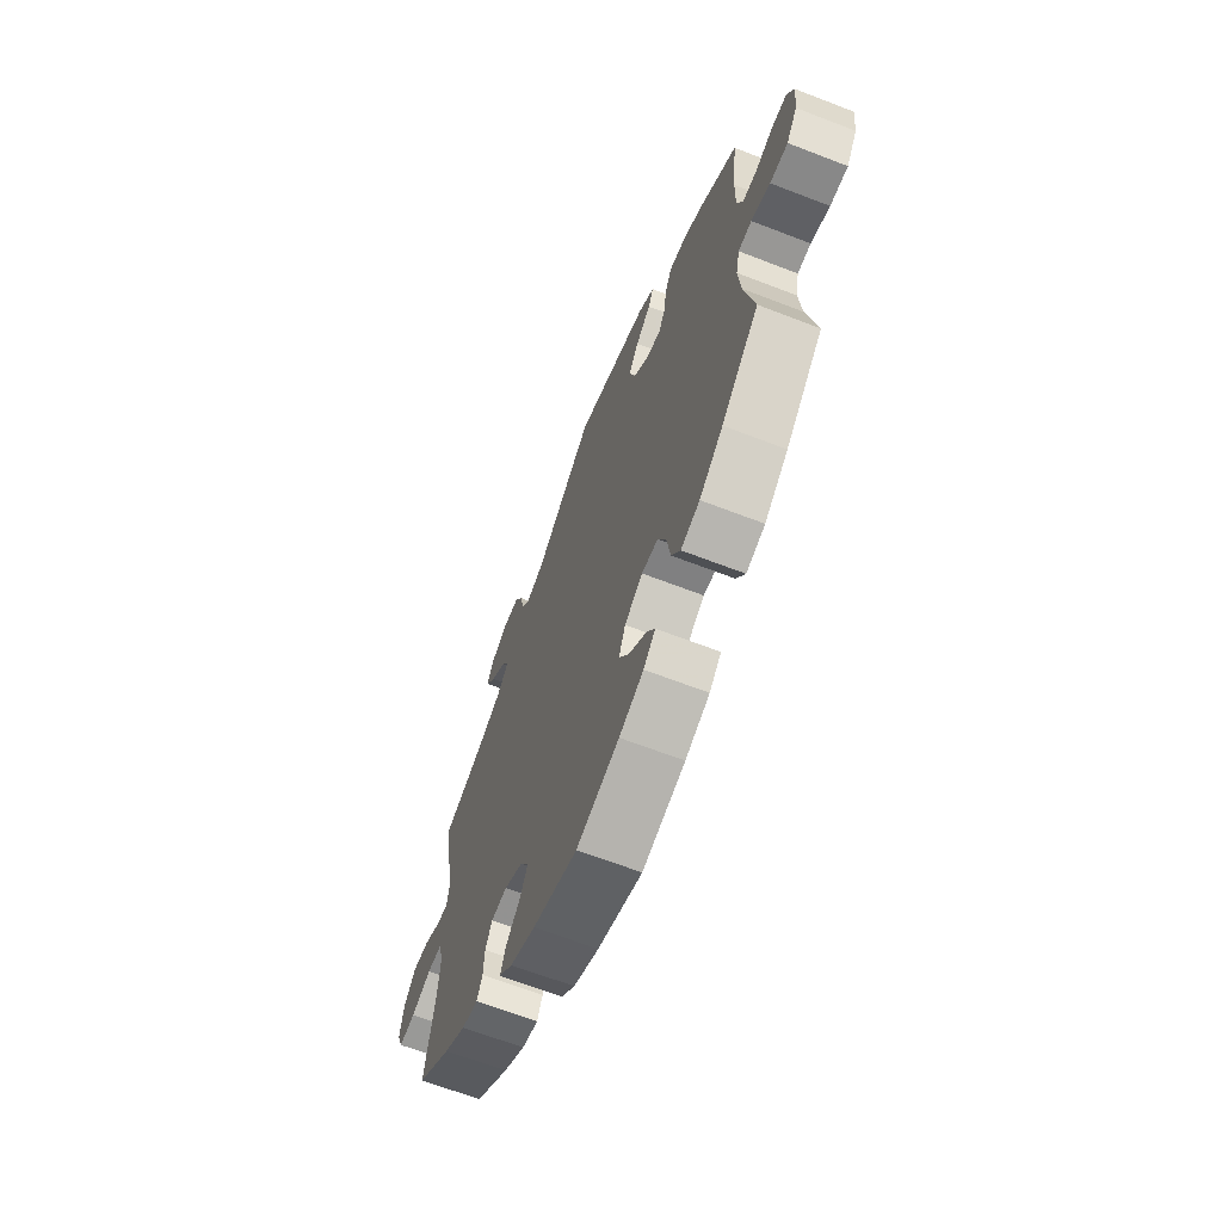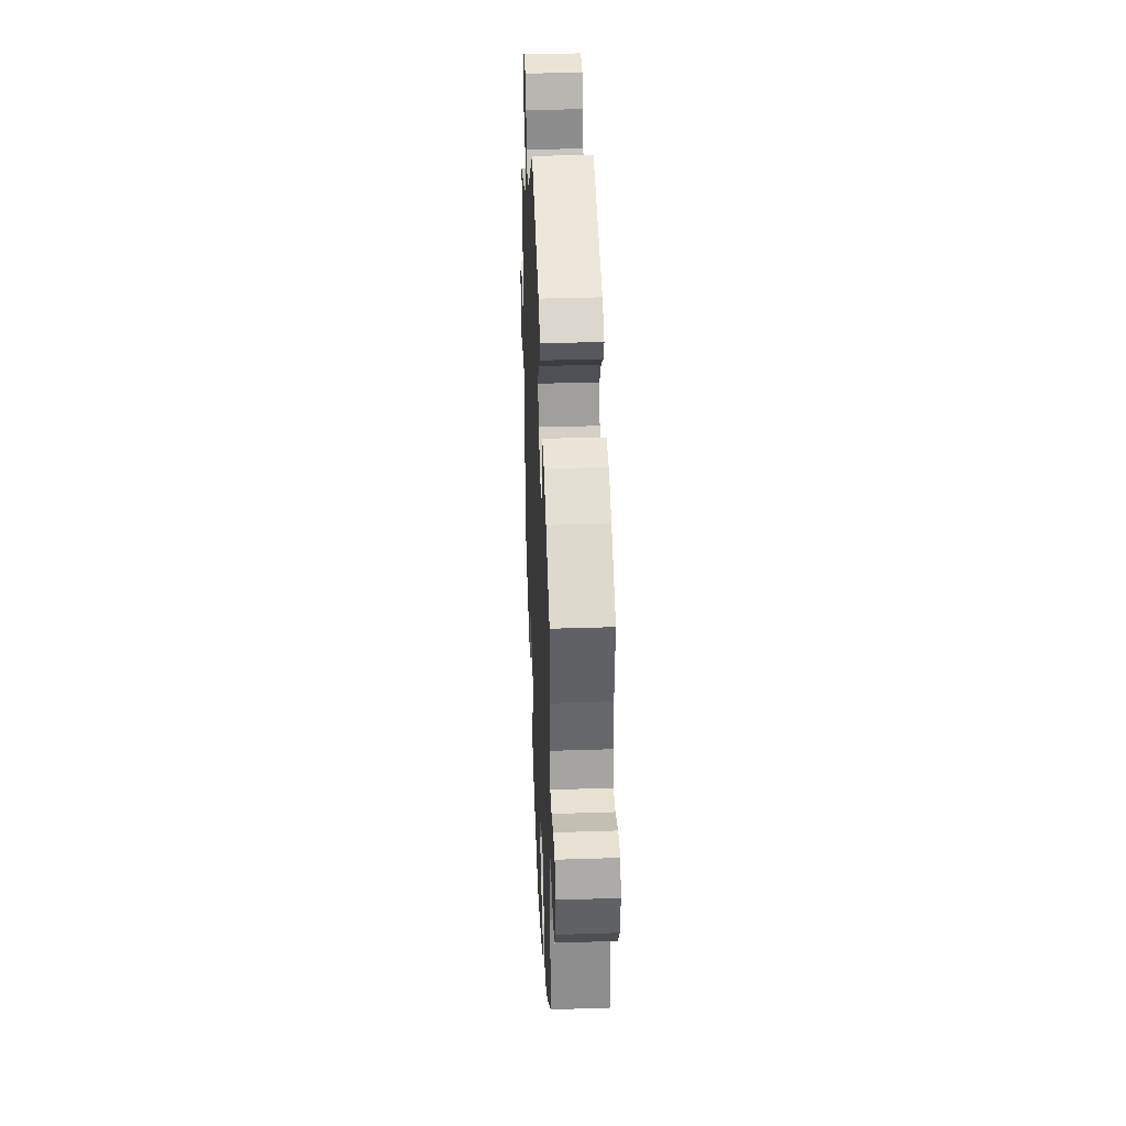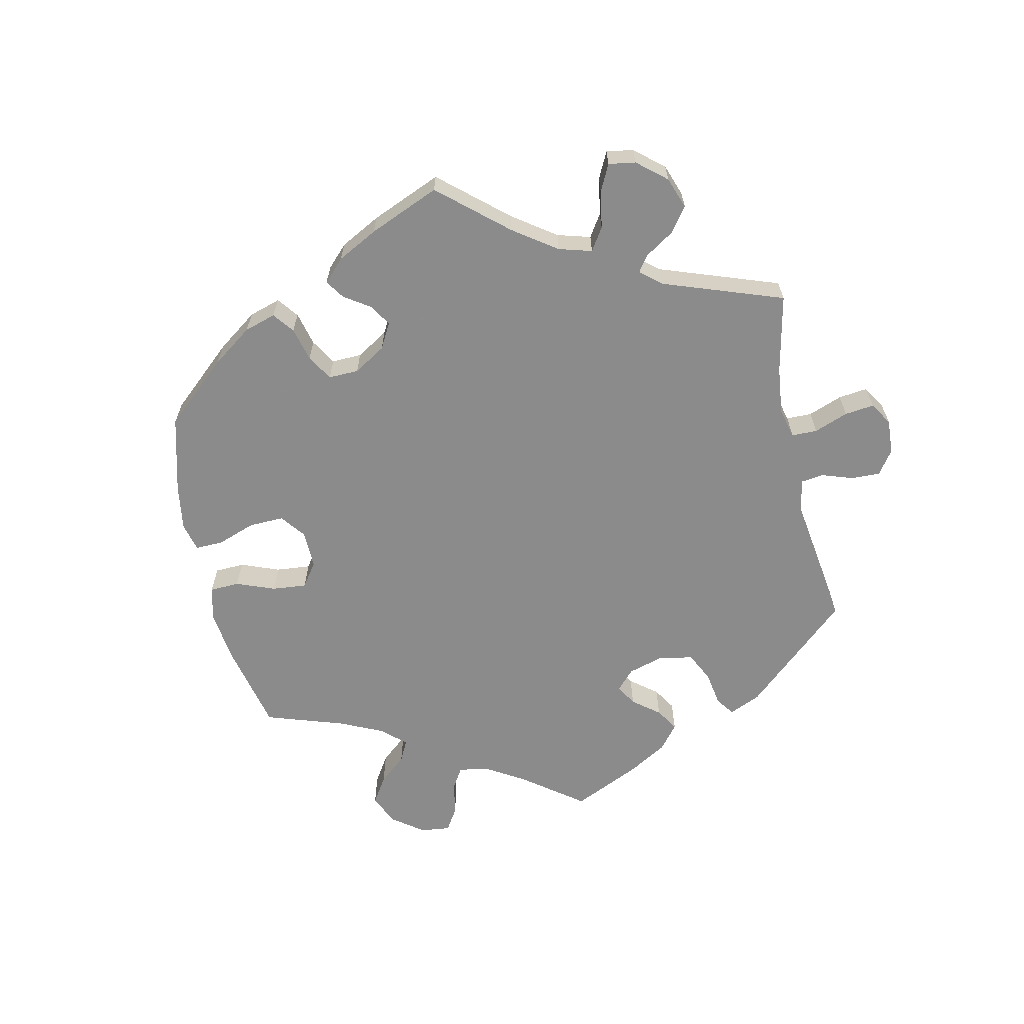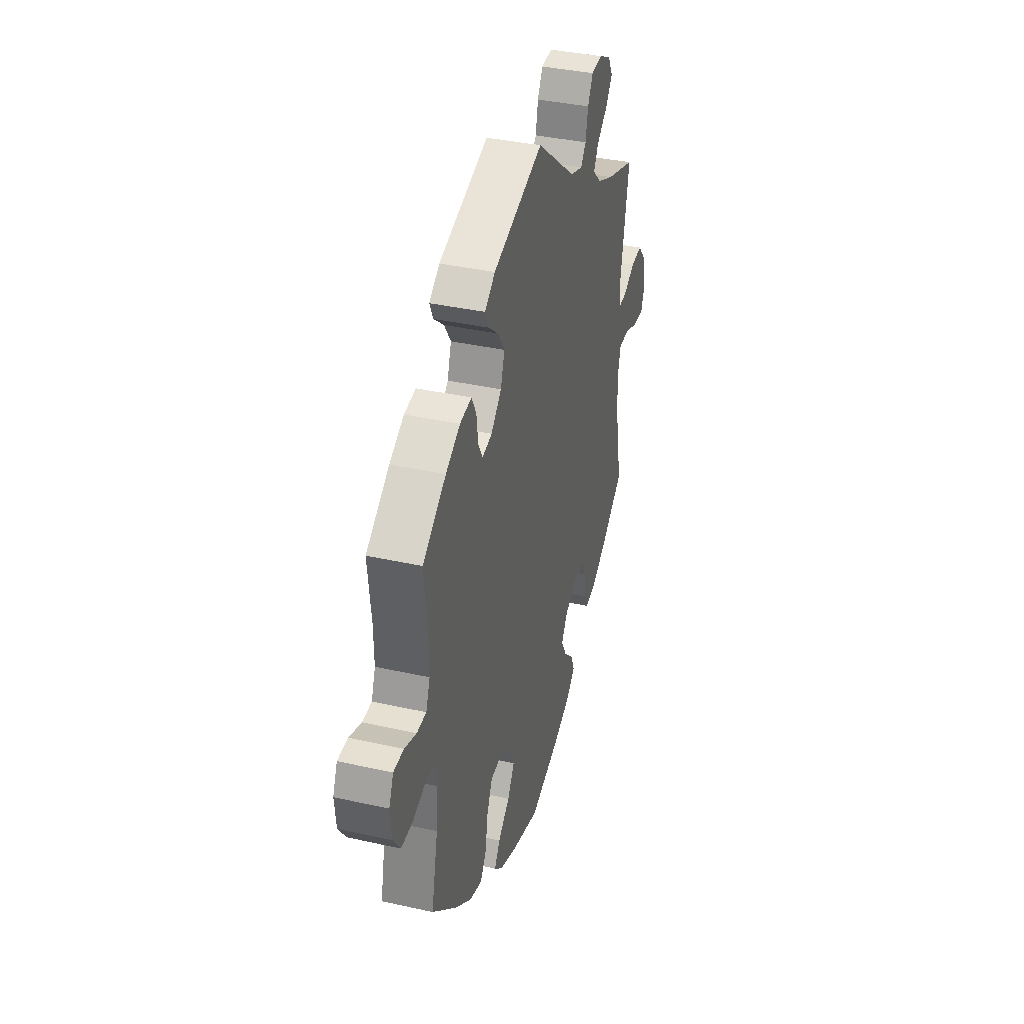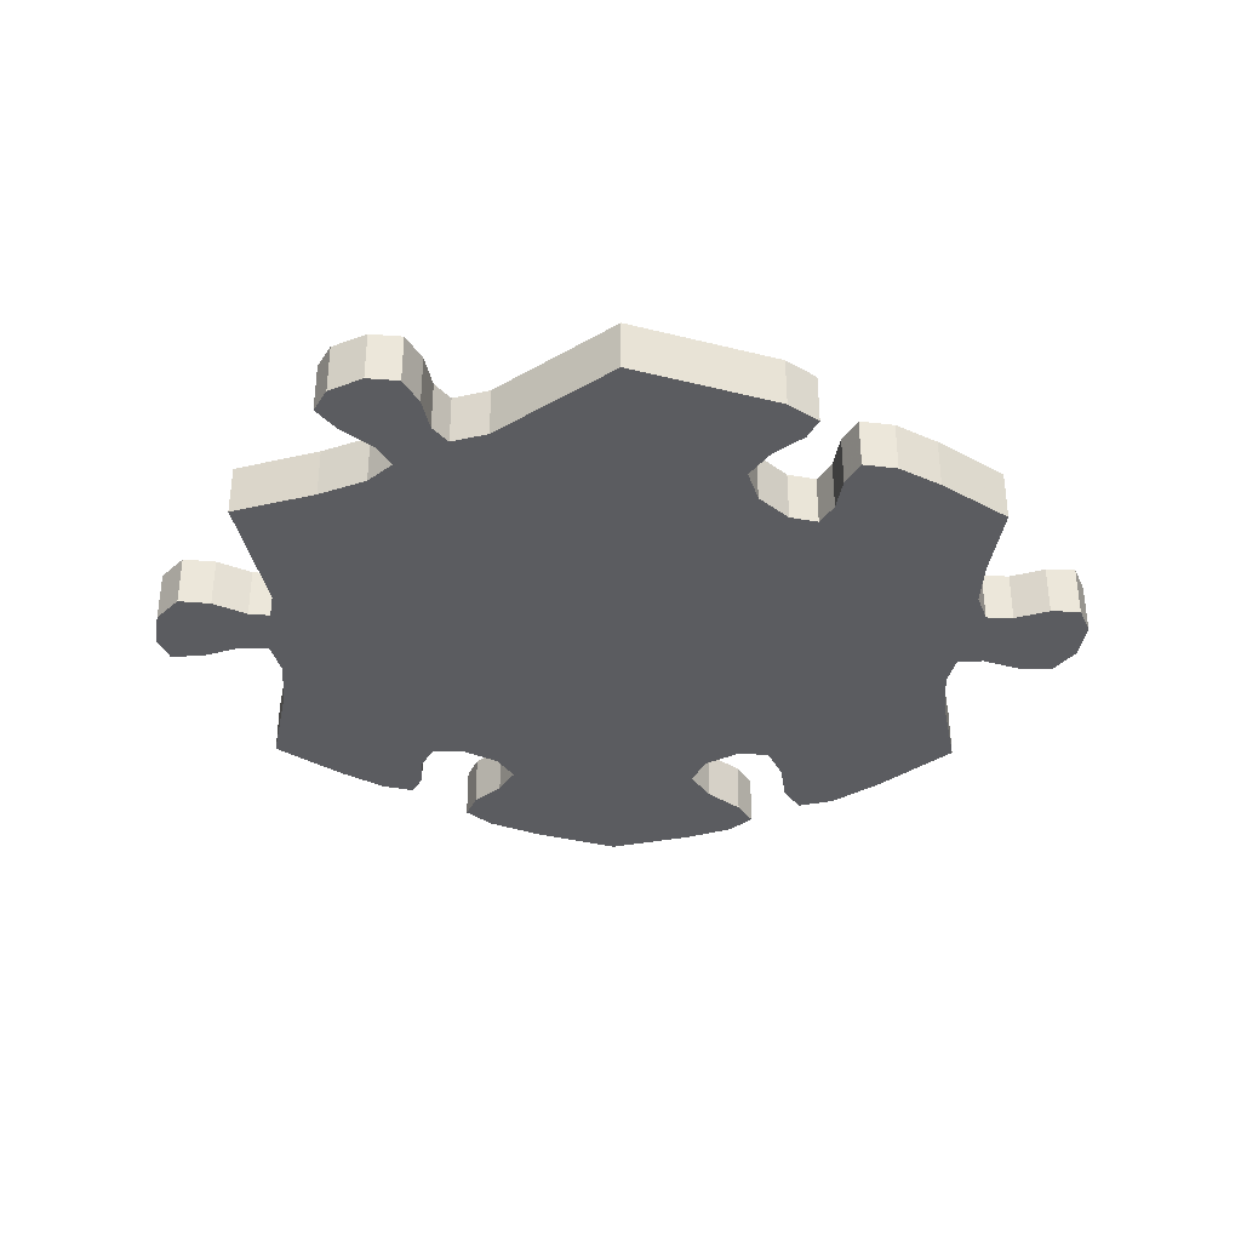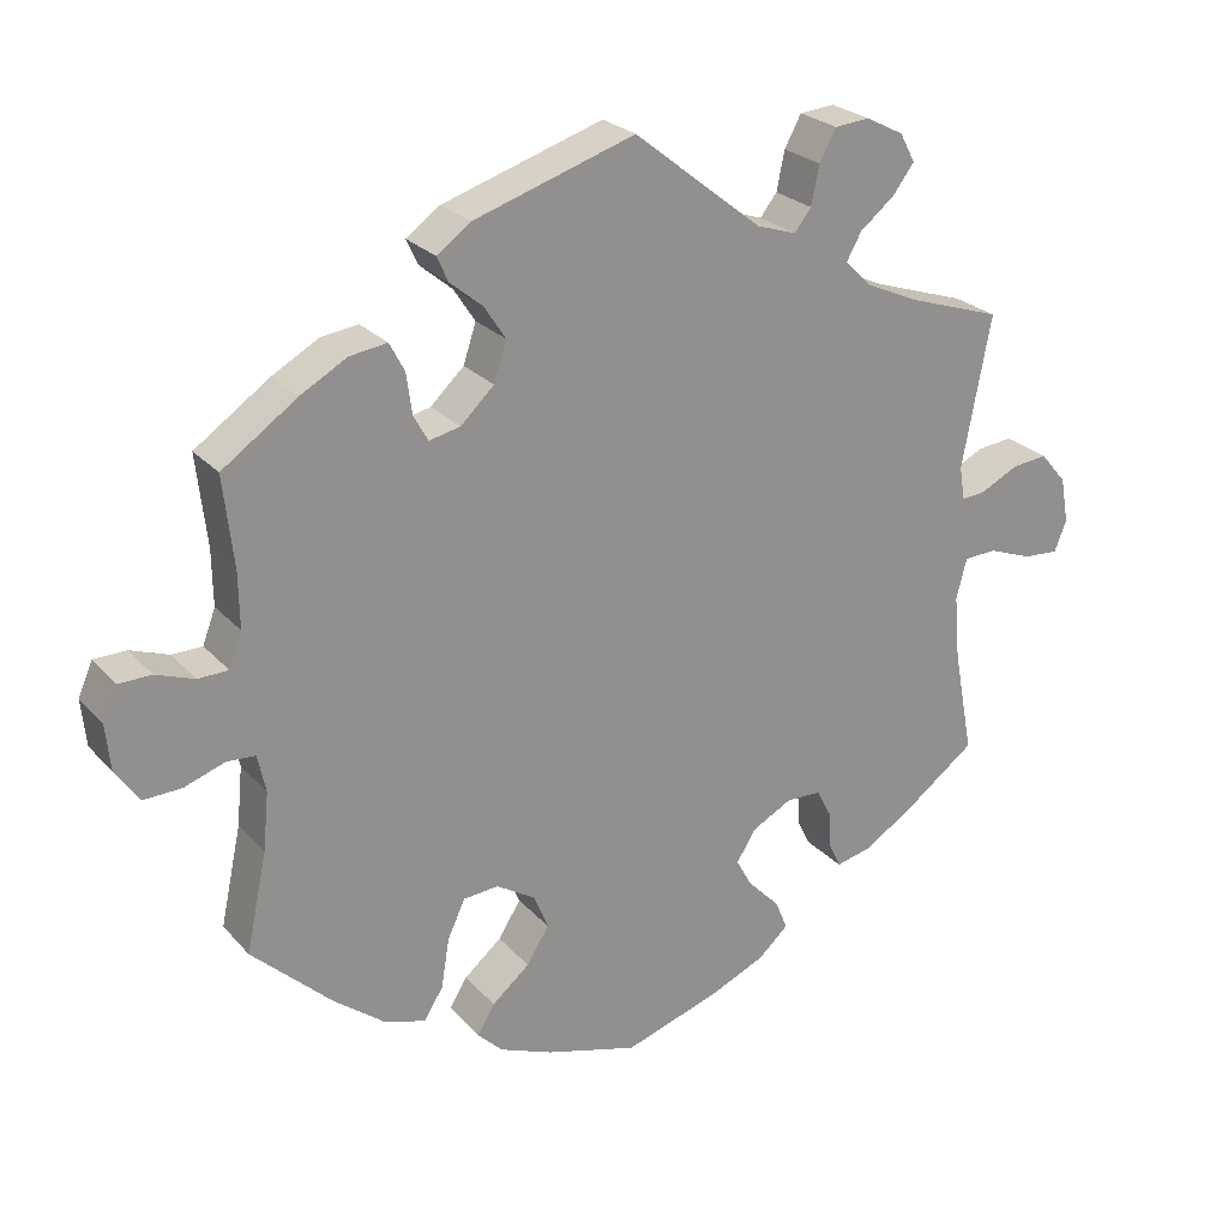
<metadata>
{"format":"obj","ext":"obj","renderer":"f3d","projection":"perspective","resolution":1024,"background":"white","views":[{"elev":-65.1,"azim":68.7,"up":"+Z"},{"elev":37.2,"azim":87.6,"up":"+Z"},{"elev":-64.0,"azim":-107.8,"up":"+Y"},{"elev":37.2,"azim":106.1,"up":"+Z"},{"elev":-34.7,"azim":-0.7,"up":"+Y"},{"elev":24.5,"azim":149.2,"up":"+Z"}]}
</metadata>
<code>
v 0.488 0.07 0.176
v 0.487 0.07 0.107
v 0.503 0.07 0.064
v 0.541 0.07 0.063
v 0.589 0.07 0.08
v 0.63 0.07 0.079
v 0.648 0.07 0.037
v 0.642 0.07 -0.021
v 0.613 0.07 -0.063
v 0.565 0.07 -0.061
v 0.514 0.07 -0.043
v 0.478 0.07 -0.045
v 0.468 0.07 -0.092
v 0.475 0.07 -0.165
v 0.501 0.07 -0.288
v 0.4 0.07 -0.382
v 0.336 0.07 -0.431
v 0.285 0.07 -0.446
v 0.261 0.07 -0.408
v 0.251 0.07 -0.346
v 0.229 0.07 -0.298
v 0.185 0.07 -0.294
v 0.136 0.07 -0.324
v 0.118 0.07 -0.368
v 0.146 0.07 -0.413
v 0.193 0.07 -0.453
v 0.215 0.07 -0.489
v 0.183 0.07 -0.52
v 0.117 0.07 -0.546
v 0.001 0.07 -0.578
v -0.12 0.07 -0.538
v -0.189 0.07 -0.507
v -0.226 0.07 -0.473
v -0.211 0.07 -0.436
v -0.173 0.07 -0.399
v -0.151 0.07 -0.359
v -0.175 0.07 -0.32
v -0.225 0.07 -0.293
v -0.269 0.07 -0.294
v -0.287 0.07 -0.329
v -0.29 0.07 -0.376
v -0.305 0.07 -0.407
v -0.349 0.07 -0.396
v -0.408 0.07 -0.359
v -0.501 0.07 -0.289
v -0.476 0.07 -0.156
v -0.469 0.07 -0.076
v -0.482 0.07 -0.025
v -0.523 0.07 -0.023
v -0.577 0.07 -0.043
v -0.622 0.07 -0.046
v -0.637 0.07 -0.007
v -0.627 0.07 0.05
v -0.594 0.07 0.089
v -0.549 0.07 0.084
v -0.502 0.07 0.06
v -0.472 0.07 0.057
v -0.465 0.07 0.099
v -0.501 0.07 0.289
v -0.384 0.07 0.327
v -0.318 0.07 0.356
v -0.284 0.07 0.389
v -0.303 0.07 0.423
v -0.346 0.07 0.458
v -0.373 0.07 0.494
v -0.354 0.07 0.53
v -0.307 0.07 0.554
v -0.263 0.07 0.55
v -0.242 0.07 0.511
v -0.232 0.07 0.462
v -0.211 0.07 0.435
v -0.161 0.07 0.451
v -0.001 0.07 0.578
v 0.201 0.07 0.512
v 0.243 0.07 0.481
v 0.229 0.07 0.45
v 0.188 0.07 0.416
v 0.161 0.07 0.375
v 0.177 0.07 0.326
v 0.219 0.07 0.286
v 0.258 0.07 0.277
v 0.276 0.07 0.309
v 0.283 0.07 0.36
v 0.302 0.07 0.396
v 0.349 0.07 0.389
v 0.407 0.07 0.356
v 0.501 0.07 0.29
v 0.488 0 0.176
v 0.487 0 0.107
v 0.503 0 0.064
v 0.541 0 0.063
v 0.589 0 0.08
v 0.63 0 0.079
v 0.648 0 0.037
v 0.642 0 -0.021
v 0.613 0 -0.063
v 0.565 0 -0.061
v 0.514 0 -0.043
v 0.478 0 -0.045
v 0.468 0 -0.092
v 0.475 0 -0.165
v 0.501 0 -0.288
v 0.4 0 -0.382
v 0.336 0 -0.431
v 0.285 0 -0.446
v 0.261 0 -0.408
v 0.251 0 -0.346
v 0.229 0 -0.298
v 0.185 0 -0.294
v 0.136 0 -0.324
v 0.118 0 -0.368
v 0.146 0 -0.413
v 0.193 0 -0.453
v 0.215 0 -0.489
v 0.183 0 -0.52
v 0.117 0 -0.546
v 0.001 0 -0.578
v -0.12 0 -0.538
v -0.189 0 -0.507
v -0.226 0 -0.473
v -0.211 0 -0.436
v -0.173 0 -0.399
v -0.151 0 -0.359
v -0.175 0 -0.32
v -0.225 0 -0.293
v -0.269 0 -0.294
v -0.287 0 -0.329
v -0.29 0 -0.376
v -0.305 0 -0.407
v -0.349 0 -0.396
v -0.408 0 -0.359
v -0.501 0 -0.289
v -0.476 0 -0.156
v -0.469 0 -0.076
v -0.482 0 -0.025
v -0.523 0 -0.023
v -0.577 0 -0.043
v -0.622 0 -0.046
v -0.637 0 -0.007
v -0.627 0 0.05
v -0.594 0 0.089
v -0.549 0 0.084
v -0.502 0 0.06
v -0.472 0 0.057
v -0.465 0 0.099
v -0.501 0 0.289
v -0.384 0 0.327
v -0.318 0 0.356
v -0.284 0 0.389
v -0.303 0 0.423
v -0.346 0 0.458
v -0.373 0 0.494
v -0.354 0 0.53
v -0.307 0 0.554
v -0.263 0 0.55
v -0.242 0 0.511
v -0.232 0 0.462
v -0.211 0 0.435
v -0.161 0 0.451
v -0.001 0 0.578
v 0.201 0 0.512
v 0.243 0 0.481
v 0.229 0 0.45
v 0.188 0 0.416
v 0.161 0 0.375
v 0.177 0 0.326
v 0.219 0 0.286
v 0.258 0 0.277
v 0.276 0 0.309
v 0.283 0 0.36
v 0.302 0 0.396
v 0.349 0 0.389
v 0.407 0 0.356
v 0.501 0 0.29
f 86 87 1
f 85 86 1 2
f 82 83 84 85
f 81 82 85 2
f 80 81 2 3
f 74 75 76 77
f 72 73 74 77
f 71 72 77 78
f 67 68 69 70
f 67 70 71
f 66 67 71
f 63 64 65 66
f 62 63 66 71
f 61 62 71 78
f 58 59 60
f 57 58 60 61
f 53 54 55 56
f 53 56 57
f 52 53 57
f 49 50 51 52
f 48 49 52 57
f 47 48 57 61
f 43 44 45 46
f 40 41 42 43
f 39 40 43 46
f 38 39 46 47
f 32 33 34 35
f 32 35 36
f 31 32 36
f 30 31 36
f 29 30 36 37
f 25 26 27 28
f 24 25 28 29
f 17 18 19 20
f 17 20 21
f 14 15 16 17
f 13 14 17 21
f 12 13 21 22
f 8 9 10 11
f 8 11 12
f 7 8 12
f 4 5 6 7
f 3 4 7 12
f 80 3 12 22
f 47 61 78 79
f 37 38 47 79
f 24 29 37
f 23 24 37 79
f 22 23 79 80
f 88 174 173
f 89 88 173 172
f 172 171 170 169
f 89 172 169 168
f 90 89 168 167
f 164 163 162 161
f 164 161 160 159
f 165 164 159 158
f 157 156 155 154
f 158 157 154
f 158 154 153
f 153 152 151 150
f 158 153 150 149
f 165 158 149 148
f 147 146 145
f 148 147 145 144
f 143 142 141 140
f 144 143 140
f 144 140 139
f 139 138 137 136
f 144 139 136 135
f 148 144 135 134
f 133 132 131 130
f 130 129 128 127
f 133 130 127 126
f 134 133 126 125
f 122 121 120 119
f 123 122 119
f 123 119 118
f 123 118 117
f 124 123 117 116
f 115 114 113 112
f 116 115 112 111
f 107 106 105 104
f 108 107 104
f 104 103 102 101
f 108 104 101 100
f 109 108 100 99
f 98 97 96 95
f 99 98 95
f 99 95 94
f 94 93 92 91
f 99 94 91 90
f 109 99 90 167
f 166 165 148 134
f 166 134 125 124
f 124 116 111
f 166 124 111 110
f 167 166 110 109
f 1 88 89 2
f 2 89 90 3
f 3 90 91 4
f 4 91 92 5
f 5 92 93 6
f 6 93 94 7
f 7 94 95 8
f 8 95 96 9
f 9 96 97 10
f 10 97 98 11
f 11 98 99 12
f 12 99 100 13
f 13 100 101 14
f 14 101 102 15
f 15 102 103 16
f 16 103 104 17
f 17 104 105 18
f 18 105 106 19
f 19 106 107 20
f 20 107 108 21
f 21 108 109 22
f 22 109 110 23
f 23 110 111 24
f 24 111 112 25
f 25 112 113 26
f 26 113 114 27
f 27 114 115 28
f 28 115 116 29
f 29 116 117 30
f 30 117 118 31
f 31 118 119 32
f 32 119 120 33
f 33 120 121 34
f 34 121 122 35
f 35 122 123 36
f 36 123 124 37
f 37 124 125 38
f 38 125 126 39
f 39 126 127 40
f 40 127 128 41
f 41 128 129 42
f 42 129 130 43
f 43 130 131 44
f 44 131 132 45
f 45 132 133 46
f 46 133 134 47
f 47 134 135 48
f 48 135 136 49
f 49 136 137 50
f 50 137 138 51
f 51 138 139 52
f 52 139 140 53
f 53 140 141 54
f 54 141 142 55
f 55 142 143 56
f 56 143 144 57
f 57 144 145 58
f 58 145 146 59
f 59 146 147 60
f 60 147 148 61
f 61 148 149 62
f 62 149 150 63
f 63 150 151 64
f 64 151 152 65
f 65 152 153 66
f 66 153 154 67
f 67 154 155 68
f 68 155 156 69
f 69 156 157 70
f 70 157 158 71
f 71 158 159 72
f 72 159 160 73
f 73 160 161 74
f 74 161 162 75
f 75 162 163 76
f 76 163 164 77
f 77 164 165 78
f 78 165 166 79
f 79 166 167 80
f 80 167 168 81
f 81 168 169 82
f 82 169 170 83
f 83 170 171 84
f 84 171 172 85
f 85 172 173 86
f 86 173 174 87
f 87 174 88 1

</code>
